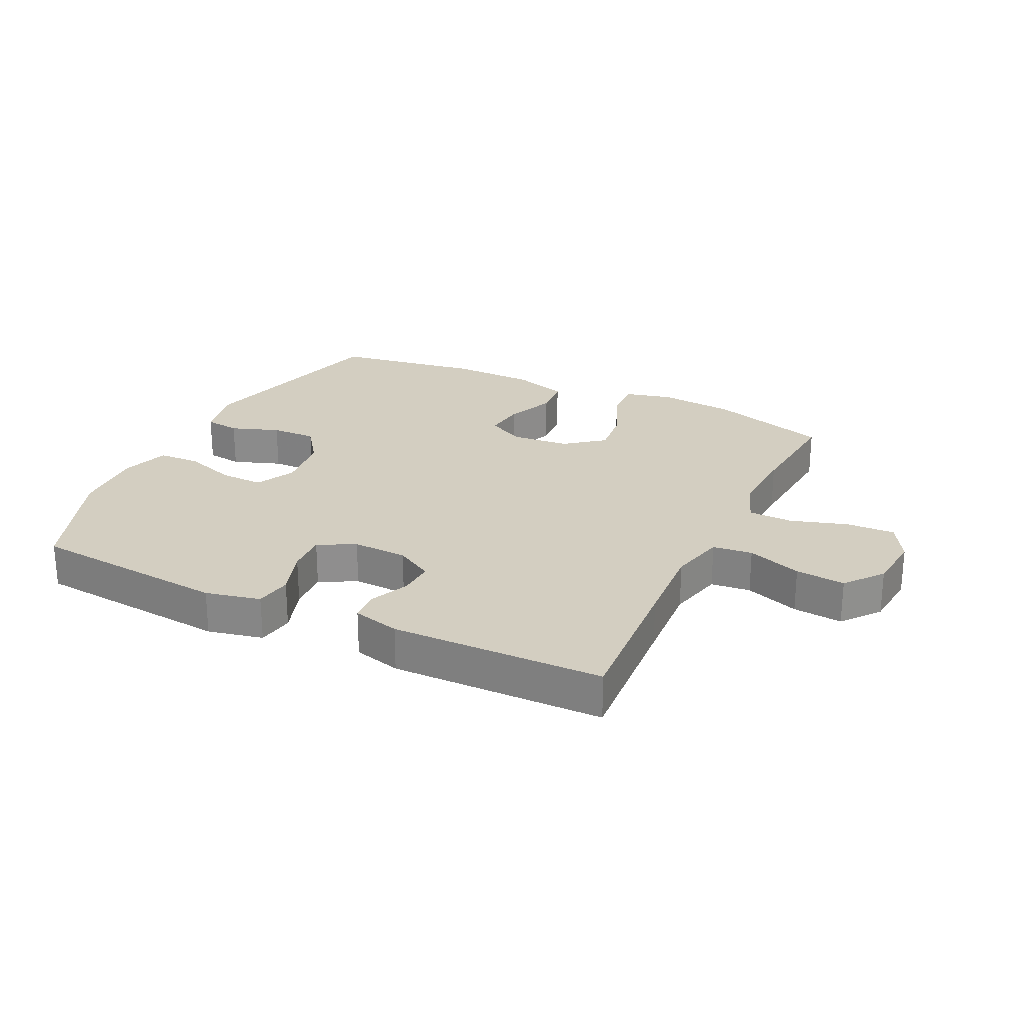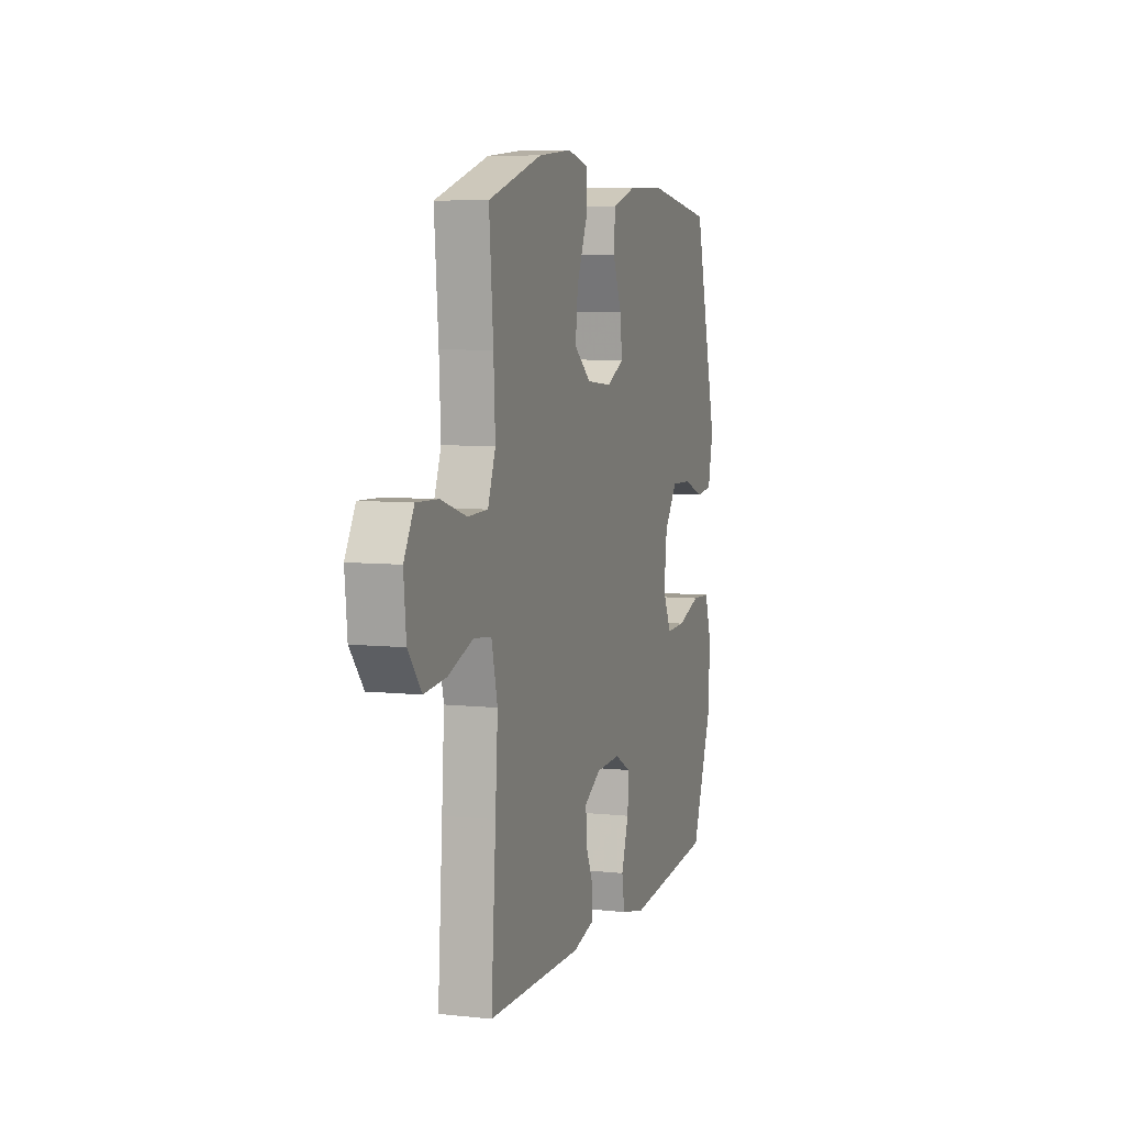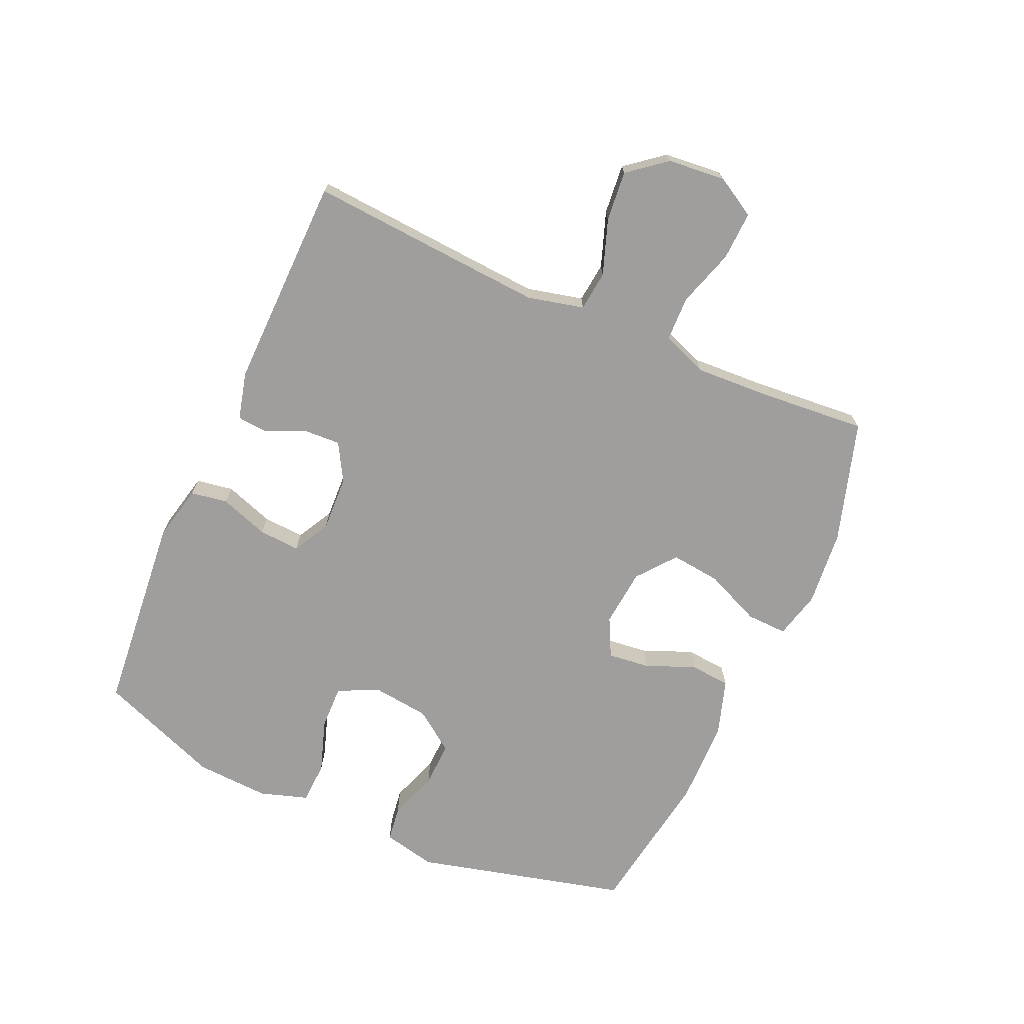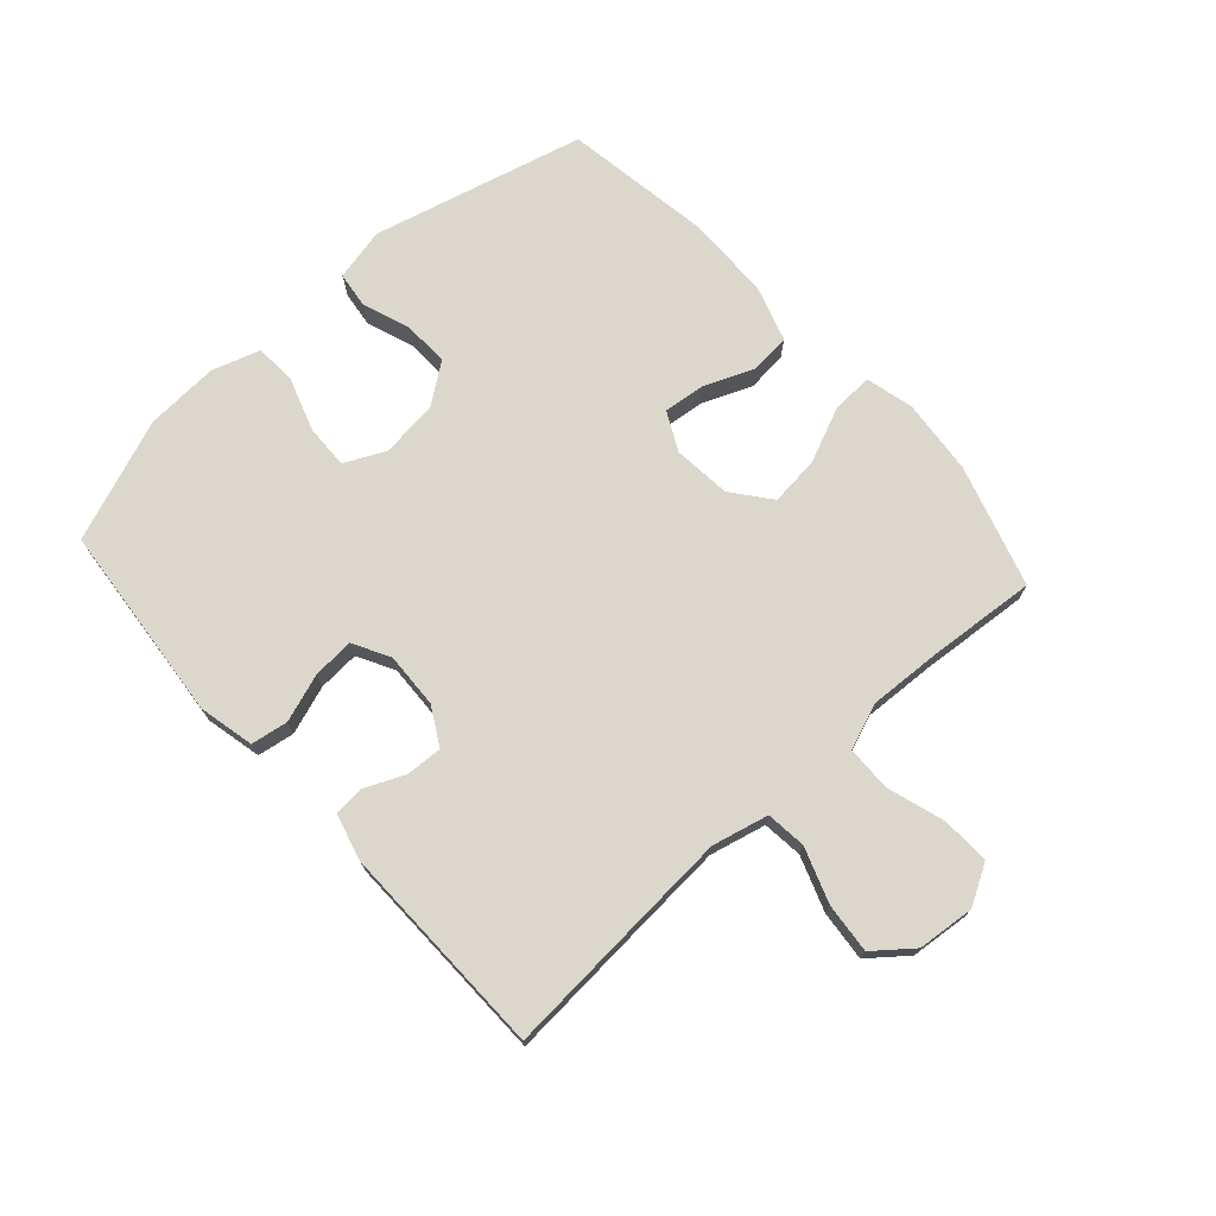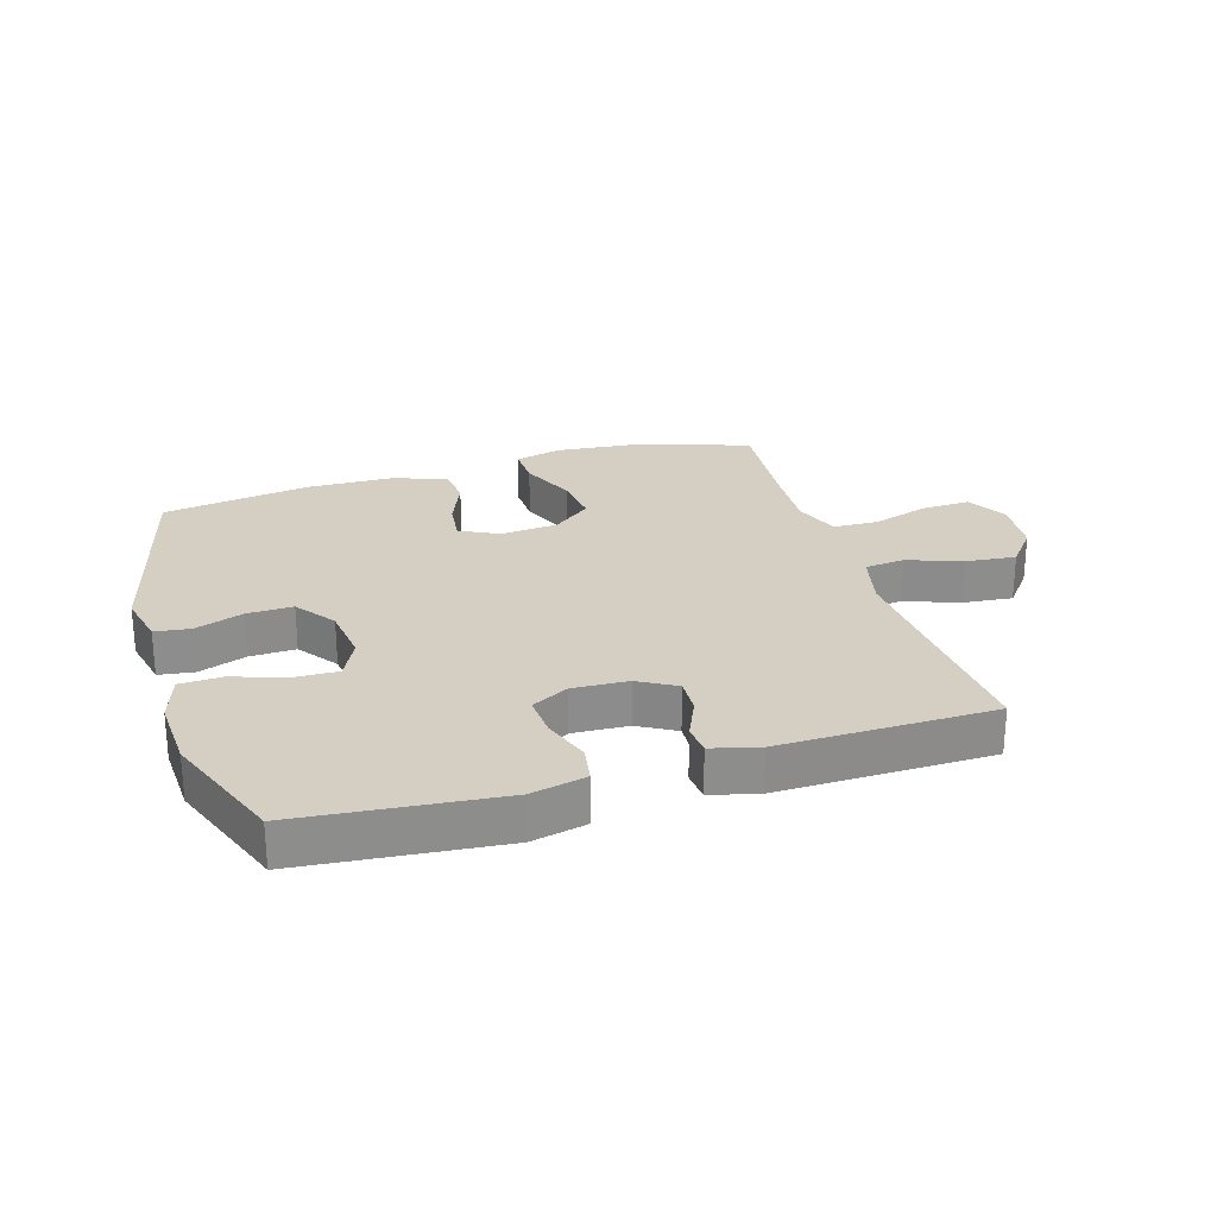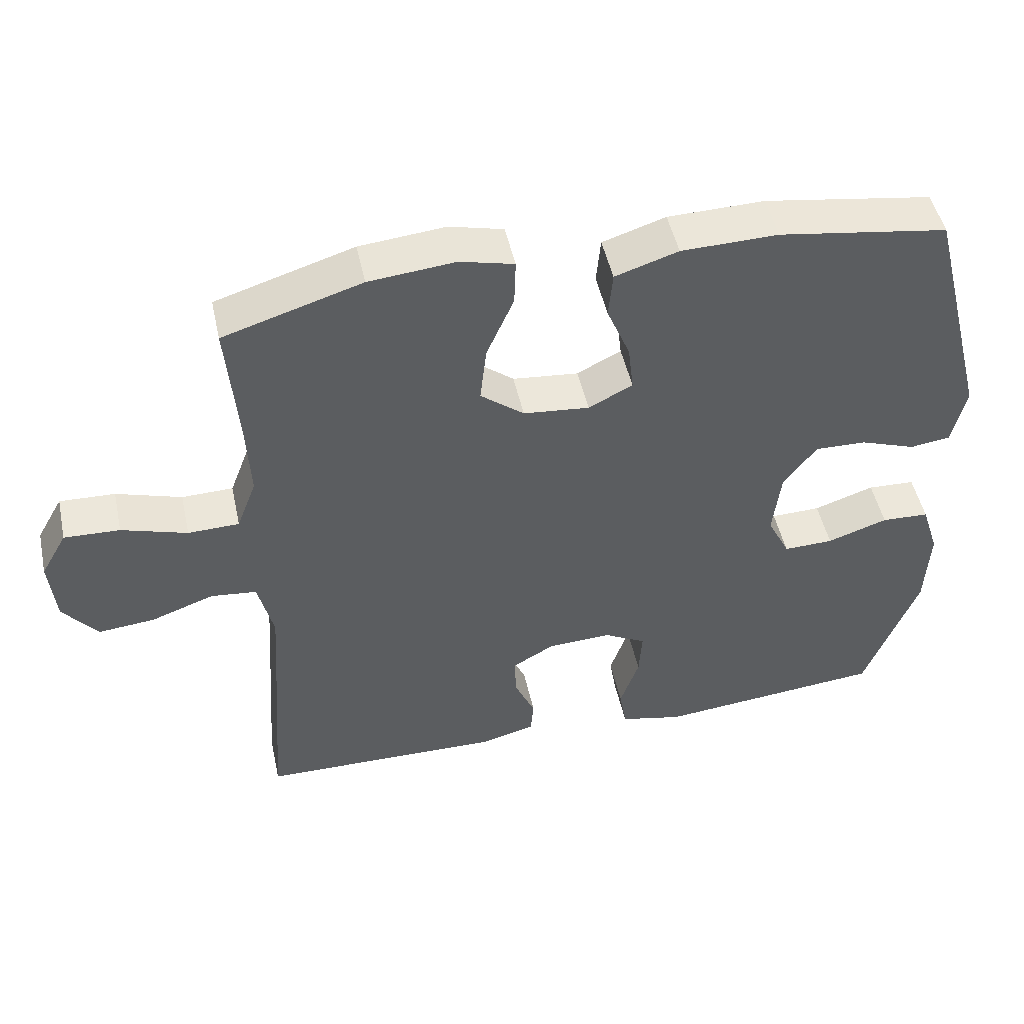
<metadata>
{"format":"obj","ext":"obj","renderer":"f3d","projection":"perspective","resolution":1024,"background":"white","views":[{"elev":25.2,"azim":-154.3,"up":"+Y"},{"elev":6.7,"azim":-72.4,"up":"+Z"},{"elev":-71.0,"azim":-114.1,"up":"+Y"},{"elev":72.8,"azim":-132.1,"up":"+Y"},{"elev":25.7,"azim":163.0,"up":"+Y"},{"elev":48.7,"azim":-12.2,"up":"+Z"}]}
</metadata>
<code>
v -0.5 0.07 0.5
v -0.303 0.07 0.561
v -0.18 0.07 0.573
v -0.103 0.07 0.554
v -0.105 0.07 0.488
v -0.144 0.07 0.398
v -0.153 0.07 0.317
v -0.091 0.07 0.268
v 0.003 0.07 0.259
v 0.066 0.07 0.291
v 0.058 0.07 0.359
v 0.025 0.07 0.439
v 0.031 0.07 0.505
v 0.121 0.07 0.534
v 0.259 0.07 0.537
v 0.5 0.07 0.5
v 0.588 0.07 0.156
v 0.569 0.07 0.07
v 0.511 0.07 0.062
v 0.432 0.07 0.09
v 0.358 0.07 0.092
v 0.311 0.07 0.027
v 0.3 0.07 -0.067
v 0.332 0.07 -0.132
v 0.403 0.07 -0.13
v 0.489 0.07 -0.101
v 0.557 0.07 -0.104
v 0.582 0.07 -0.182
v 0.576 0.07 -0.301
v 0.5 0.07 -0.5
v 0.176 0.07 -0.531
v 0.086 0.07 -0.511
v 0.076 0.07 -0.451
v 0.103 0.07 -0.372
v 0.107 0.07 -0.305
v 0.047 0.07 -0.273
v -0.043 0.07 -0.277
v -0.104 0.07 -0.312
v -0.101 0.07 -0.371
v -0.072 0.07 -0.436
v -0.076 0.07 -0.485
v -0.153 0.07 -0.505
v -0.5 0.07 -0.5
v -0.483 0.07 -0.253
v -0.474 0.07 -0.115
v -0.496 0.07 -0.024
v -0.561 0.07 -0.017
v -0.65 0.07 -0.049
v -0.731 0.07 -0.057
v -0.78 0.07 0.004
v -0.789 0.07 0.097
v -0.752 0.07 0.162
v -0.673 0.07 0.159
v -0.58 0.07 0.13
v -0.507 0.07 0.132
v -0.479 0.07 0.206
v -0.485 0.07 0.322
v -0.5 0 0.5
v -0.303 0 0.561
v -0.18 0 0.573
v -0.103 0 0.554
v -0.105 0 0.488
v -0.144 0 0.398
v -0.153 0 0.317
v -0.091 0 0.268
v 0.003 0 0.259
v 0.066 0 0.291
v 0.058 0 0.359
v 0.025 0 0.439
v 0.031 0 0.505
v 0.121 0 0.534
v 0.259 0 0.537
v 0.5 0 0.5
v 0.588 0 0.156
v 0.569 0 0.07
v 0.511 0 0.062
v 0.432 0 0.09
v 0.358 0 0.092
v 0.311 0 0.027
v 0.3 0 -0.067
v 0.332 0 -0.132
v 0.403 0 -0.13
v 0.489 0 -0.101
v 0.557 0 -0.104
v 0.582 0 -0.182
v 0.576 0 -0.301
v 0.5 0 -0.5
v 0.176 0 -0.531
v 0.086 0 -0.511
v 0.076 0 -0.451
v 0.103 0 -0.372
v 0.107 0 -0.305
v 0.047 0 -0.273
v -0.043 0 -0.277
v -0.104 0 -0.312
v -0.101 0 -0.371
v -0.072 0 -0.436
v -0.076 0 -0.485
v -0.153 0 -0.505
v -0.5 0 -0.5
v -0.483 0 -0.253
v -0.474 0 -0.115
v -0.496 0 -0.024
v -0.561 0 -0.017
v -0.65 0 -0.049
v -0.731 0 -0.057
v -0.78 0 0.004
v -0.789 0 0.097
v -0.752 0 0.162
v -0.673 0 0.159
v -0.58 0 0.13
v -0.507 0 0.132
v -0.479 0 0.206
v -0.485 0 0.322
f 52 53 54
f 51 52 54
f 50 51 54
f 49 50 54
f 48 49 54
f 47 48 54
f 46 47 54 55
f 45 46 55 56
f 42 43 44
f 41 42 44
f 40 41 44
f 39 40 44
f 38 39 44 45
f 37 38 45 56
f 32 33 34
f 31 32 34
f 30 31 34
f 29 30 34
f 28 29 34
f 27 28 34
f 26 27 34
f 25 26 34
f 24 25 34 35
f 23 24 35 36
f 18 19 20
f 17 18 20
f 16 17 20
f 15 16 20
f 14 15 20
f 13 14 20
f 12 13 20
f 11 12 20
f 10 11 20 21
f 9 10 21 22
f 4 5 6
f 3 4 6
f 2 3 6
f 1 2 6
f 57 1 6
f 57 6 7
f 56 57 7 8
f 36 37 56
f 23 36 56
f 22 23 56
f 9 22 56
f 8 9 56
f 111 110 109
f 111 109 108
f 111 108 107
f 111 107 106
f 111 106 105
f 111 105 104
f 112 111 104 103
f 113 112 103 102
f 101 100 99
f 101 99 98
f 101 98 97
f 101 97 96
f 102 101 96 95
f 113 102 95 94
f 91 90 89
f 91 89 88
f 91 88 87
f 91 87 86
f 91 86 85
f 91 85 84
f 91 84 83
f 91 83 82
f 92 91 82 81
f 93 92 81 80
f 77 76 75
f 77 75 74
f 77 74 73
f 77 73 72
f 77 72 71
f 77 71 70
f 77 70 69
f 77 69 68
f 78 77 68 67
f 79 78 67 66
f 63 62 61
f 63 61 60
f 63 60 59
f 63 59 58
f 63 58 114
f 64 63 114
f 65 64 114 113
f 113 94 93
f 113 93 80
f 113 80 79
f 113 79 66
f 113 66 65
f 1 58 59 2
f 2 59 60 3
f 3 60 61 4
f 4 61 62 5
f 5 62 63 6
f 6 63 64 7
f 7 64 65 8
f 8 65 66 9
f 9 66 67 10
f 10 67 68 11
f 11 68 69 12
f 12 69 70 13
f 13 70 71 14
f 14 71 72 15
f 15 72 73 16
f 16 73 74 17
f 17 74 75 18
f 18 75 76 19
f 19 76 77 20
f 20 77 78 21
f 21 78 79 22
f 22 79 80 23
f 23 80 81 24
f 24 81 82 25
f 25 82 83 26
f 26 83 84 27
f 27 84 85 28
f 28 85 86 29
f 29 86 87 30
f 30 87 88 31
f 31 88 89 32
f 32 89 90 33
f 33 90 91 34
f 34 91 92 35
f 35 92 93 36
f 36 93 94 37
f 37 94 95 38
f 38 95 96 39
f 39 96 97 40
f 40 97 98 41
f 41 98 99 42
f 42 99 100 43
f 43 100 101 44
f 44 101 102 45
f 45 102 103 46
f 46 103 104 47
f 47 104 105 48
f 48 105 106 49
f 49 106 107 50
f 50 107 108 51
f 51 108 109 52
f 52 109 110 53
f 53 110 111 54
f 54 111 112 55
f 55 112 113 56
f 56 113 114 57
f 57 114 58 1

</code>
